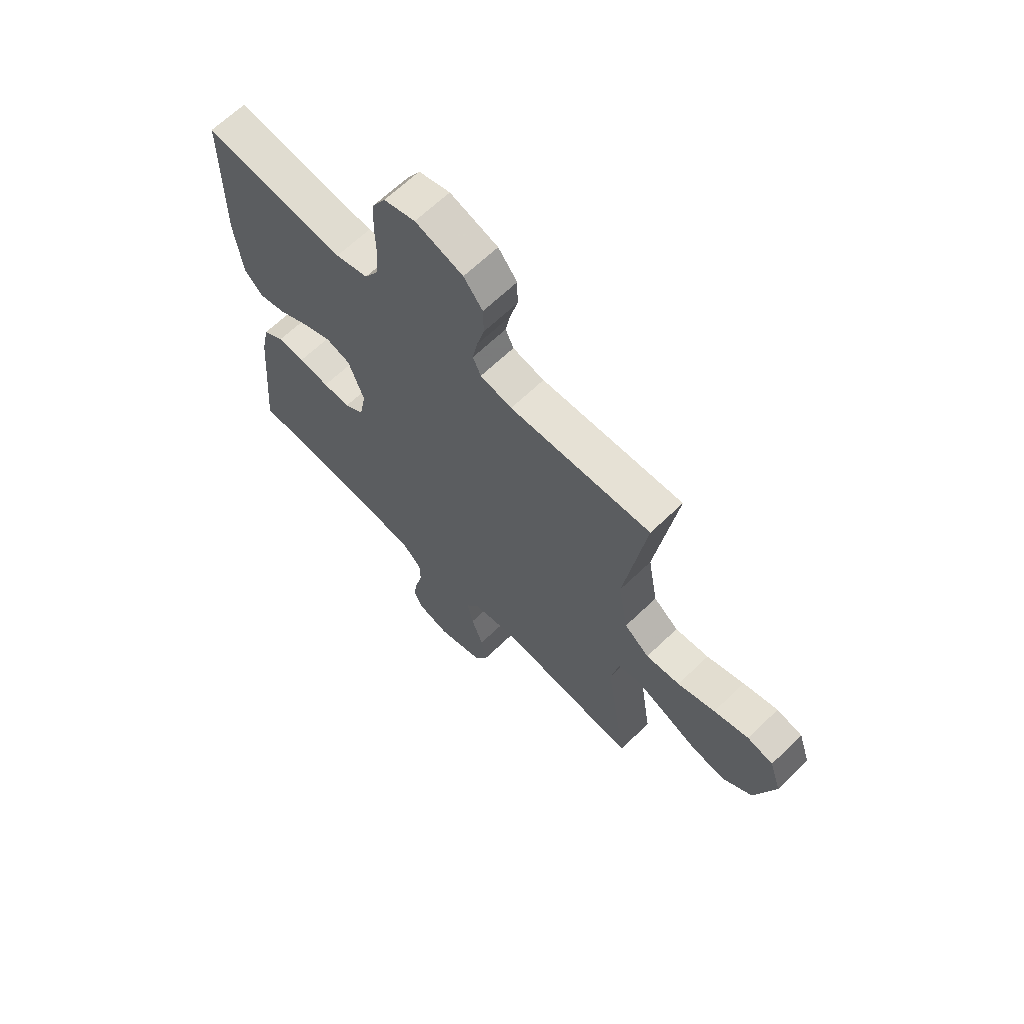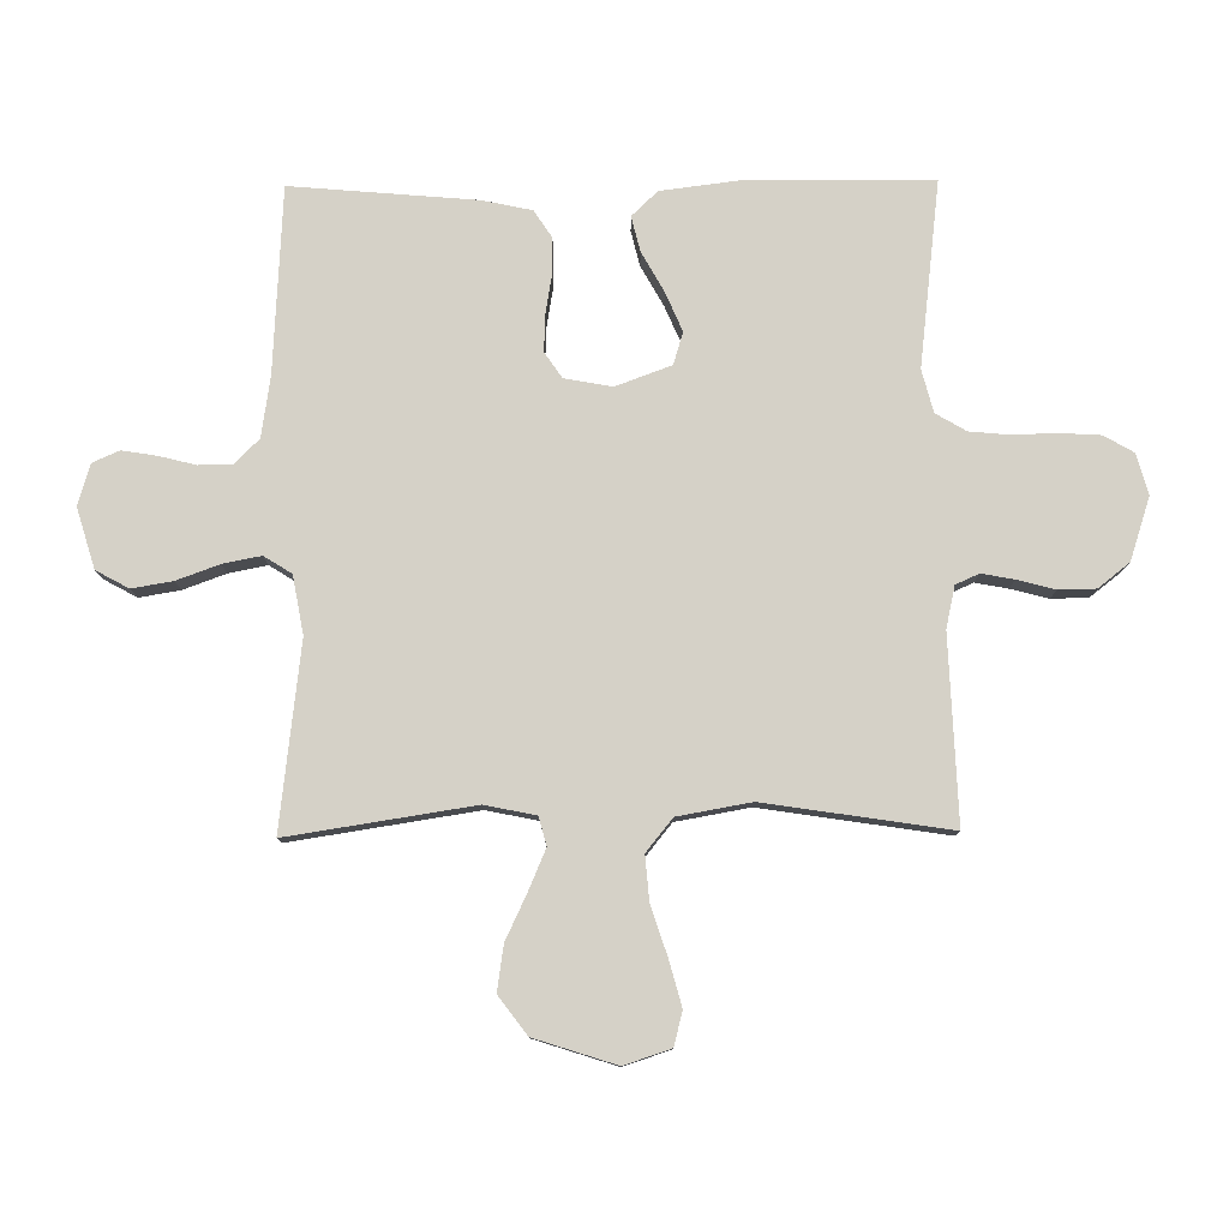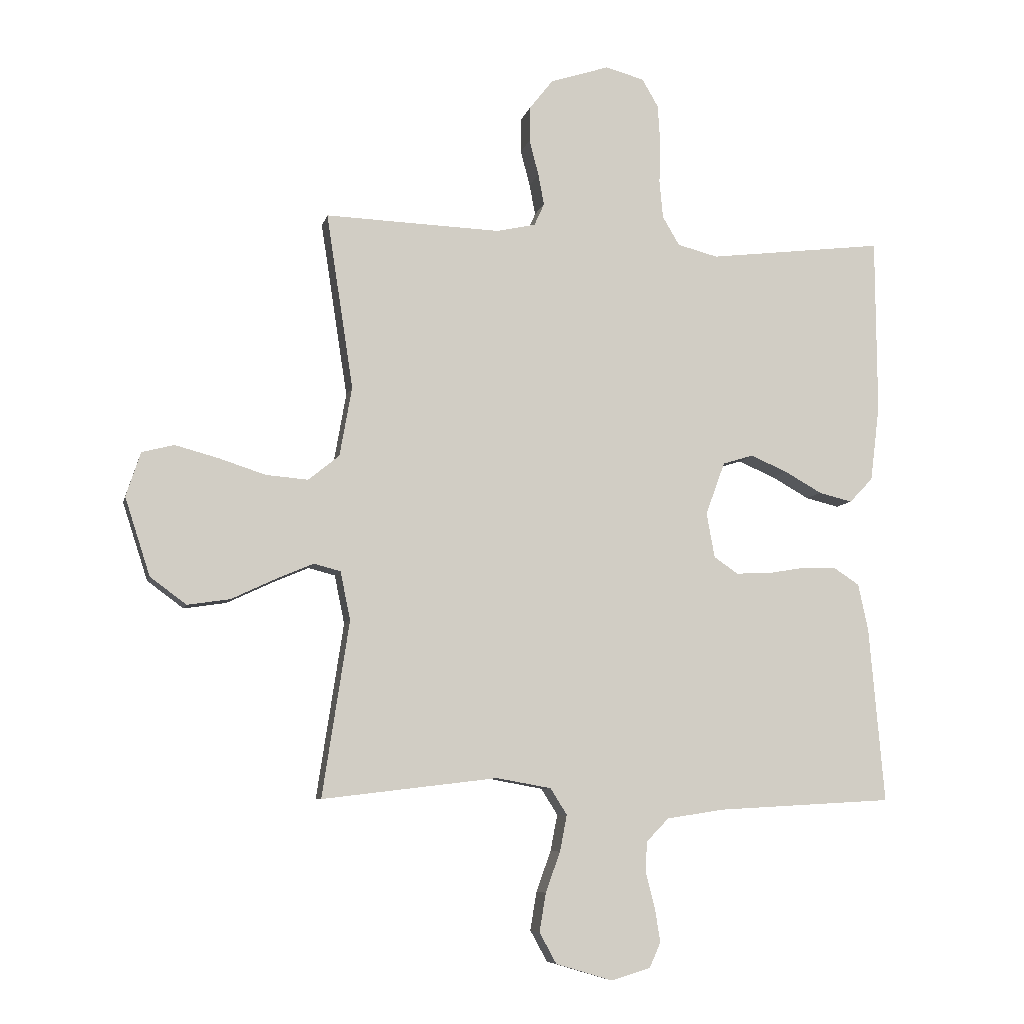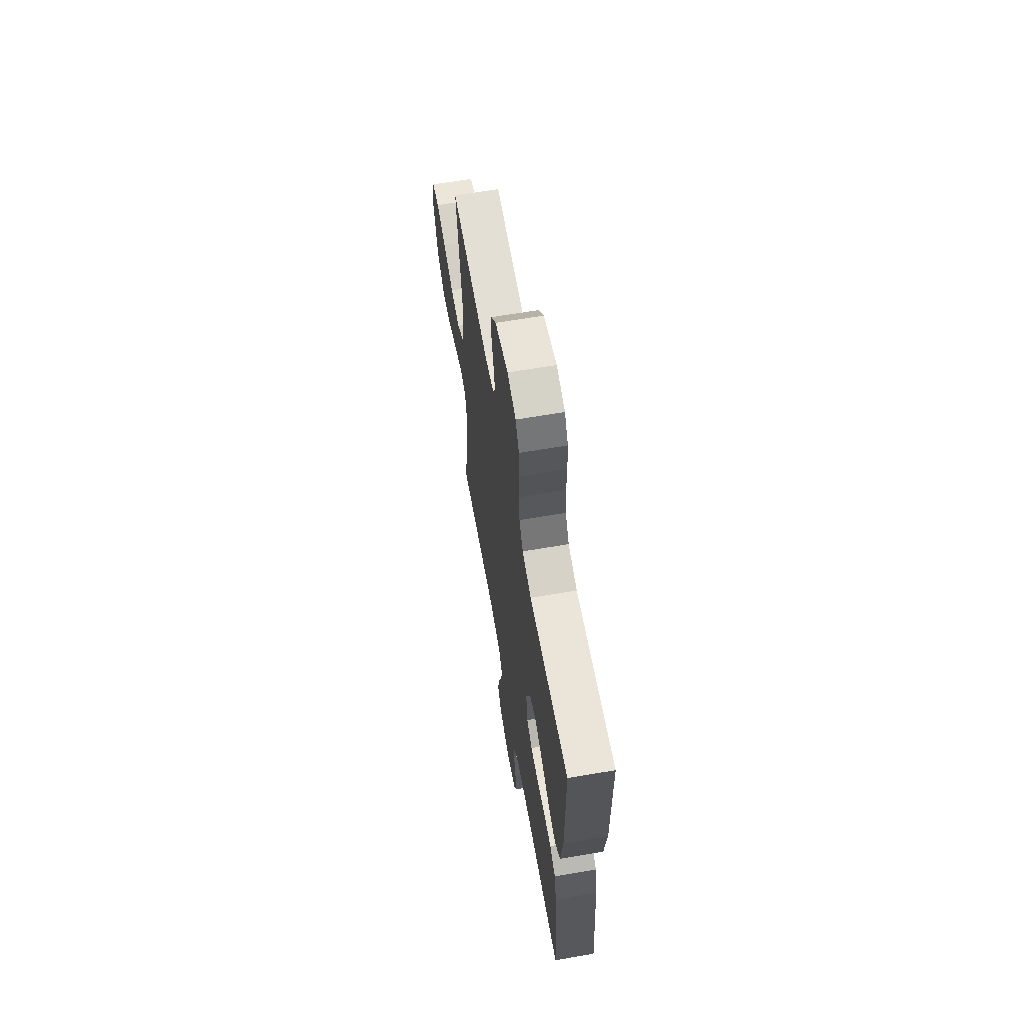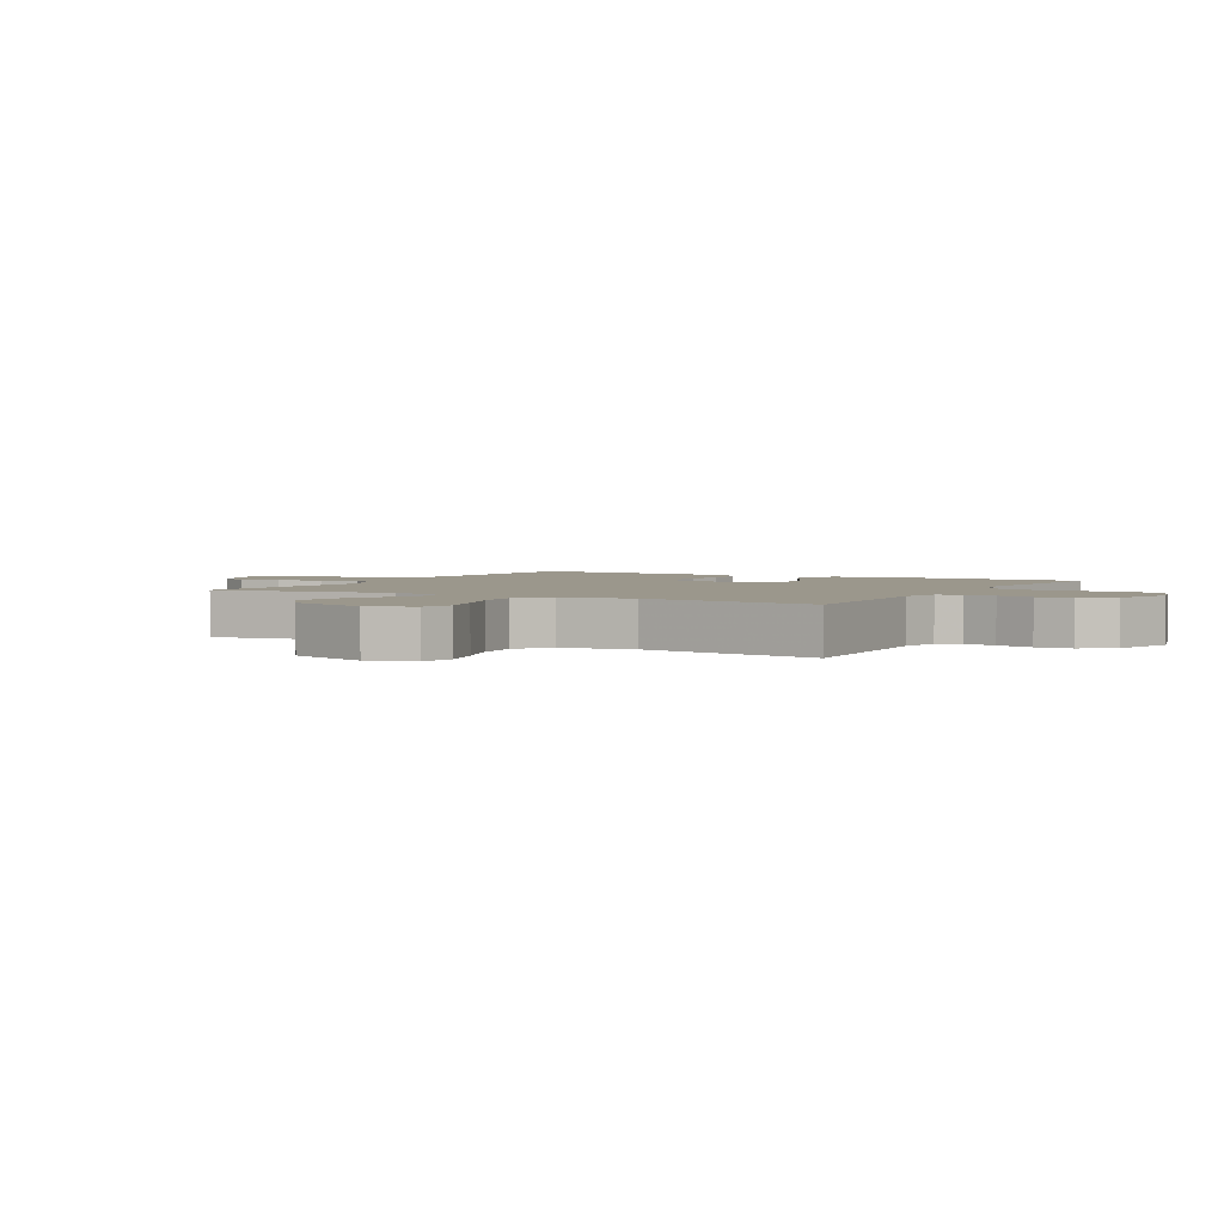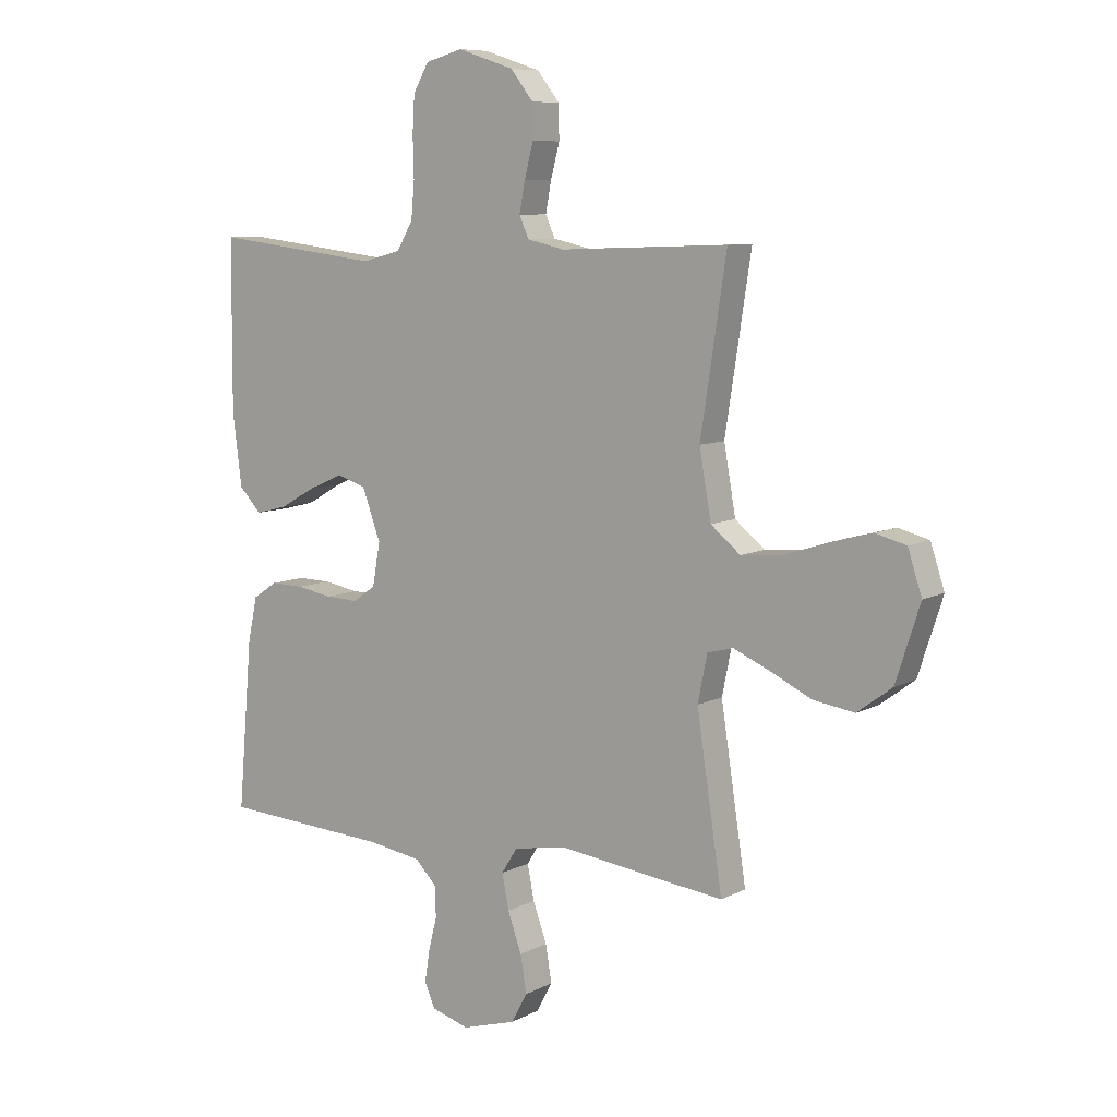
<metadata>
{"format":"obj","ext":"obj","renderer":"f3d","projection":"perspective","resolution":1024,"background":"white","views":[{"elev":65.4,"azim":-134.1,"up":"+Z"},{"elev":79.3,"azim":-90.6,"up":"+Y"},{"elev":-7.5,"azim":-12.4,"up":"+Z"},{"elev":64.3,"azim":80.2,"up":"+Z"},{"elev":2.7,"azim":-60.8,"up":"+Y"},{"elev":8.4,"azim":-144.2,"up":"+Z"}]}
</metadata>
<code>
v -0.5 0.07 0.5
v -0.2 0.07 0.489
v -0.133 0.07 0.504
v -0.116 0.07 0.542
v -0.126 0.07 0.595
v -0.142 0.07 0.656
v -0.141 0.07 0.716
v -0.101 0.07 0.767
v 0 0.07 0.8
v 0.066 0.07 0.782
v 0.094 0.07 0.734
v 0.098 0.07 0.668
v 0.096 0.07 0.596
v 0.102 0.07 0.531
v 0.131 0.07 0.482
v 0.2 0.07 0.464
v 0.5 0.07 0.5
v 0.502 0.07 0.2
v 0.486 0.07 0.071
v 0.446 0.07 0.029
v 0.389 0.07 0.043
v 0.325 0.07 0.079
v 0.262 0.07 0.106
v 0.21 0.07 0.09
v 0.177 0.07 0
v 0.191 0.07 -0.077
v 0.232 0.07 -0.105
v 0.29 0.07 -0.103
v 0.354 0.07 -0.092
v 0.413 0.07 -0.091
v 0.457 0.07 -0.12
v 0.474 0.07 -0.2
v 0.5 0.07 -0.5
v 0.2 0.07 -0.517
v 0.102 0.07 -0.532
v 0.063 0.07 -0.572
v 0.062 0.07 -0.626
v 0.077 0.07 -0.686
v 0.086 0.07 -0.742
v 0.067 0.07 -0.785
v 0 0.07 -0.805
v -0.097 0.07 -0.776
v -0.126 0.07 -0.723
v -0.115 0.07 -0.657
v -0.09 0.07 -0.588
v -0.078 0.07 -0.526
v -0.106 0.07 -0.481
v -0.2 0.07 -0.464
v -0.5 0.07 -0.5
v -0.454 0.07 -0.2
v -0.471 0.07 -0.117
v -0.517 0.07 -0.105
v -0.582 0.07 -0.133
v -0.656 0.07 -0.168
v -0.729 0.07 -0.179
v -0.791 0.07 -0.133
v -0.834 0.07 0
v -0.809 0.07 0.076
v -0.754 0.07 0.09
v -0.68 0.07 0.07
v -0.6 0.07 0.044
v -0.528 0.07 0.038
v -0.475 0.07 0.081
v -0.454 0.07 0.2
v -0.5 0 0.5
v -0.2 0 0.489
v -0.133 0 0.504
v -0.116 0 0.542
v -0.126 0 0.595
v -0.142 0 0.656
v -0.141 0 0.716
v -0.101 0 0.767
v 0 0 0.8
v 0.066 0 0.782
v 0.094 0 0.734
v 0.098 0 0.668
v 0.096 0 0.596
v 0.102 0 0.531
v 0.131 0 0.482
v 0.2 0 0.464
v 0.5 0 0.5
v 0.502 0 0.2
v 0.486 0 0.071
v 0.446 0 0.029
v 0.389 0 0.043
v 0.325 0 0.079
v 0.262 0 0.106
v 0.21 0 0.09
v 0.177 0 0
v 0.191 0 -0.077
v 0.232 0 -0.105
v 0.29 0 -0.103
v 0.354 0 -0.092
v 0.413 0 -0.091
v 0.457 0 -0.12
v 0.474 0 -0.2
v 0.5 0 -0.5
v 0.2 0 -0.517
v 0.102 0 -0.532
v 0.063 0 -0.572
v 0.062 0 -0.626
v 0.077 0 -0.686
v 0.086 0 -0.742
v 0.067 0 -0.785
v 0 0 -0.805
v -0.097 0 -0.776
v -0.126 0 -0.723
v -0.115 0 -0.657
v -0.09 0 -0.588
v -0.078 0 -0.526
v -0.106 0 -0.481
v -0.2 0 -0.464
v -0.5 0 -0.5
v -0.454 0 -0.2
v -0.471 0 -0.117
v -0.517 0 -0.105
v -0.582 0 -0.133
v -0.656 0 -0.168
v -0.729 0 -0.179
v -0.791 0 -0.133
v -0.834 0 0
v -0.809 0 0.076
v -0.754 0 0.09
v -0.68 0 0.07
v -0.6 0 0.044
v -0.528 0 0.038
v -0.475 0 0.081
v -0.454 0 0.2
f 58 59 60 61
f 56 57 58 61
f 56 61 62
f 53 54 55 56
f 52 53 56 62
f 51 52 62 63
f 48 49 50
f 47 48 50 51
f 42 43 44 45
f 42 45 46
f 41 42 46
f 40 41 46
f 37 38 39 40
f 37 40 46
f 36 37 46 47
f 31 32 33 34
f 31 34 35
f 28 29 30 31
f 27 28 31 35
f 26 27 35 36
f 19 20 21 22
f 19 22 23
f 16 17 18 19
f 15 16 19 23
f 14 15 23 24
f 10 11 12 13
f 10 13 14
f 9 10 14
f 5 6 7 8
f 4 5 8 9
f 3 4 9 14
f 64 1 2
f 25 26 36 47
f 47 51 63 64
f 24 25 47 64
f 14 24 64
f 2 3 14 64
f 125 124 123 122
f 125 122 121 120
f 126 125 120
f 120 119 118 117
f 126 120 117 116
f 127 126 116 115
f 114 113 112
f 115 114 112 111
f 109 108 107 106
f 110 109 106
f 110 106 105
f 110 105 104
f 104 103 102 101
f 110 104 101
f 111 110 101 100
f 98 97 96 95
f 99 98 95
f 95 94 93 92
f 99 95 92 91
f 100 99 91 90
f 86 85 84 83
f 87 86 83
f 83 82 81 80
f 87 83 80 79
f 88 87 79 78
f 77 76 75 74
f 78 77 74
f 78 74 73
f 72 71 70 69
f 73 72 69 68
f 78 73 68 67
f 66 65 128
f 111 100 90 89
f 128 127 115 111
f 128 111 89 88
f 128 88 78
f 128 78 67 66
f 1 65 66 2
f 2 66 67 3
f 3 67 68 4
f 4 68 69 5
f 5 69 70 6
f 6 70 71 7
f 7 71 72 8
f 8 72 73 9
f 9 73 74 10
f 10 74 75 11
f 11 75 76 12
f 12 76 77 13
f 13 77 78 14
f 14 78 79 15
f 15 79 80 16
f 16 80 81 17
f 17 81 82 18
f 18 82 83 19
f 19 83 84 20
f 20 84 85 21
f 21 85 86 22
f 22 86 87 23
f 23 87 88 24
f 24 88 89 25
f 25 89 90 26
f 26 90 91 27
f 27 91 92 28
f 28 92 93 29
f 29 93 94 30
f 30 94 95 31
f 31 95 96 32
f 32 96 97 33
f 33 97 98 34
f 34 98 99 35
f 35 99 100 36
f 36 100 101 37
f 37 101 102 38
f 38 102 103 39
f 39 103 104 40
f 40 104 105 41
f 41 105 106 42
f 42 106 107 43
f 43 107 108 44
f 44 108 109 45
f 45 109 110 46
f 46 110 111 47
f 47 111 112 48
f 48 112 113 49
f 49 113 114 50
f 50 114 115 51
f 51 115 116 52
f 52 116 117 53
f 53 117 118 54
f 54 118 119 55
f 55 119 120 56
f 56 120 121 57
f 57 121 122 58
f 58 122 123 59
f 59 123 124 60
f 60 124 125 61
f 61 125 126 62
f 62 126 127 63
f 63 127 128 64
f 64 128 65 1

</code>
